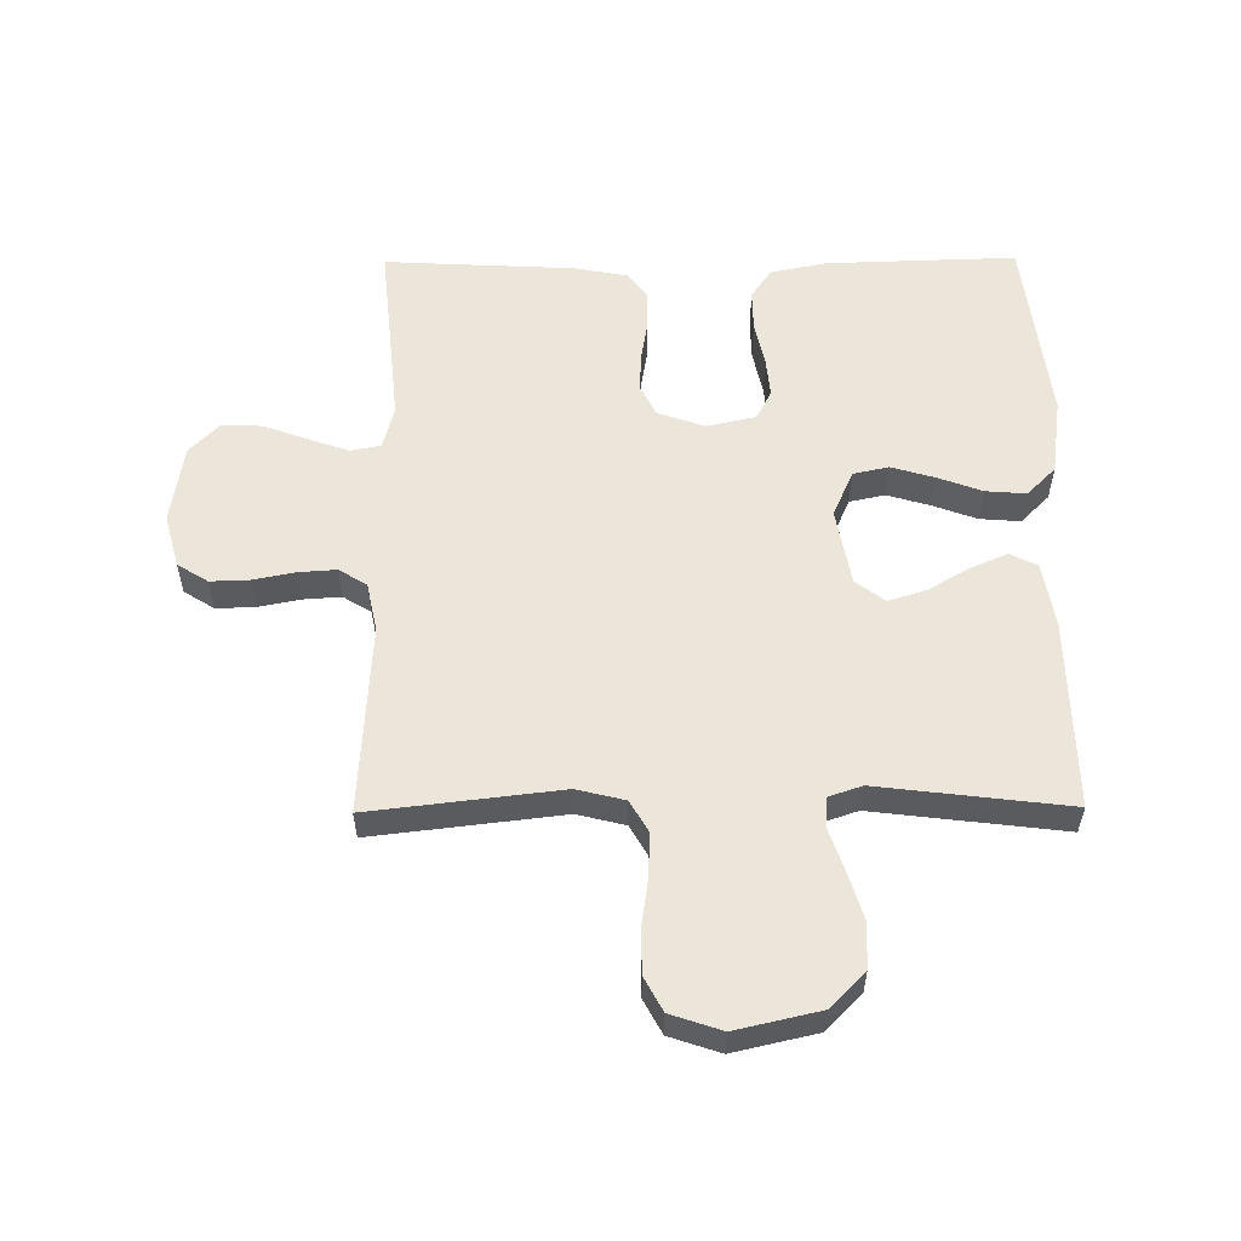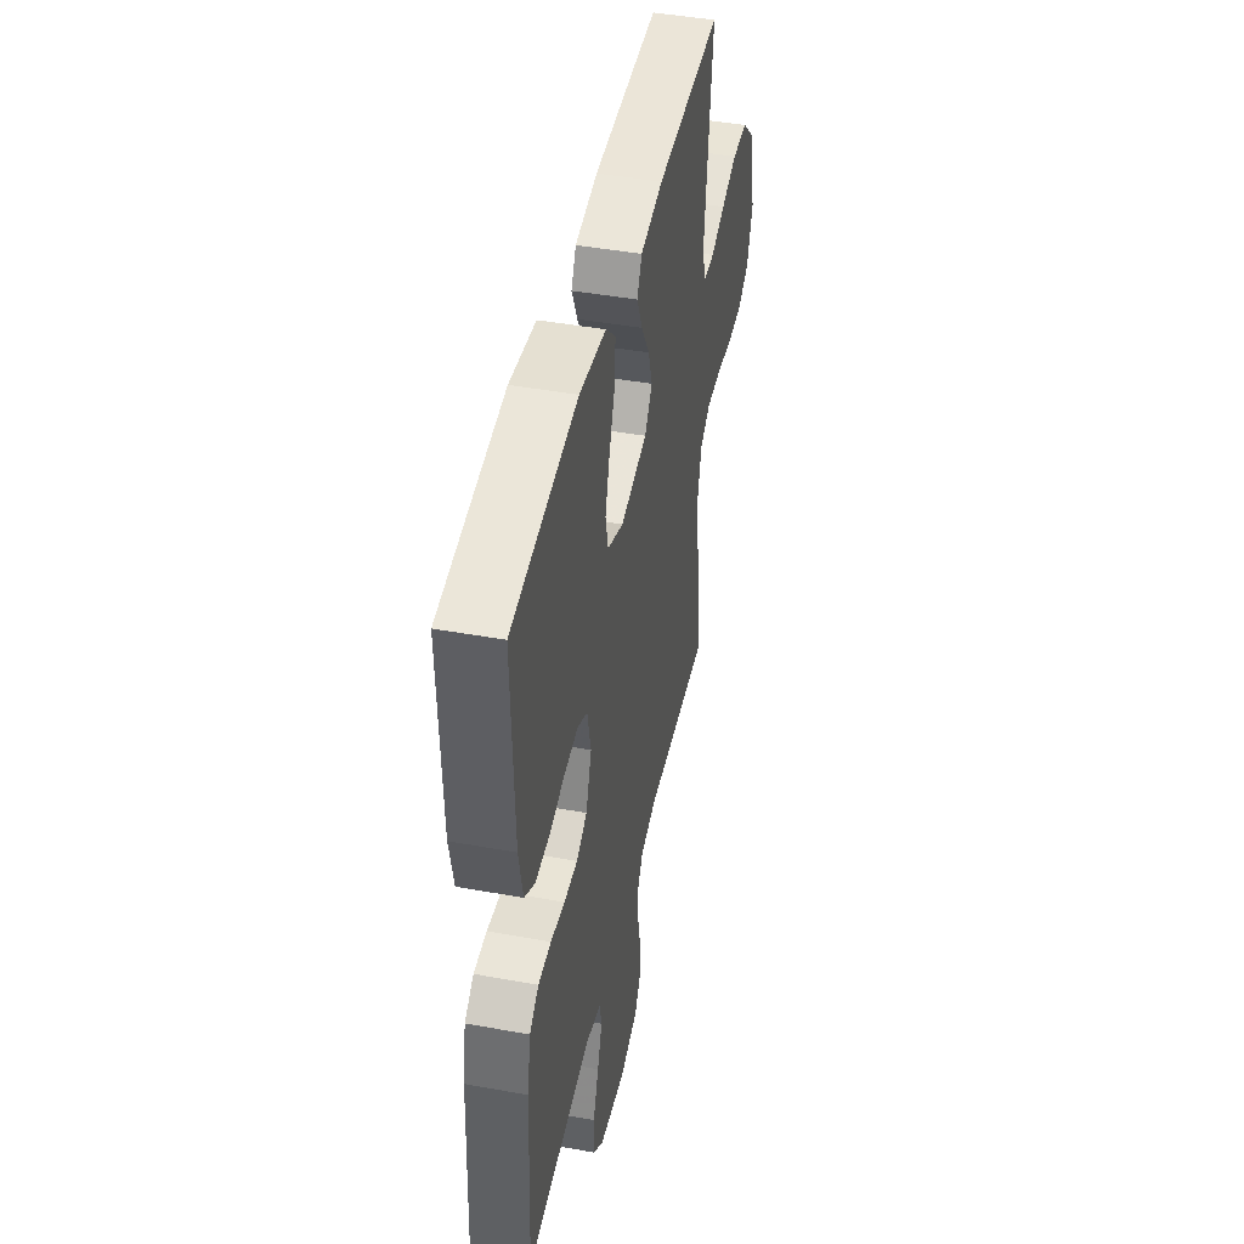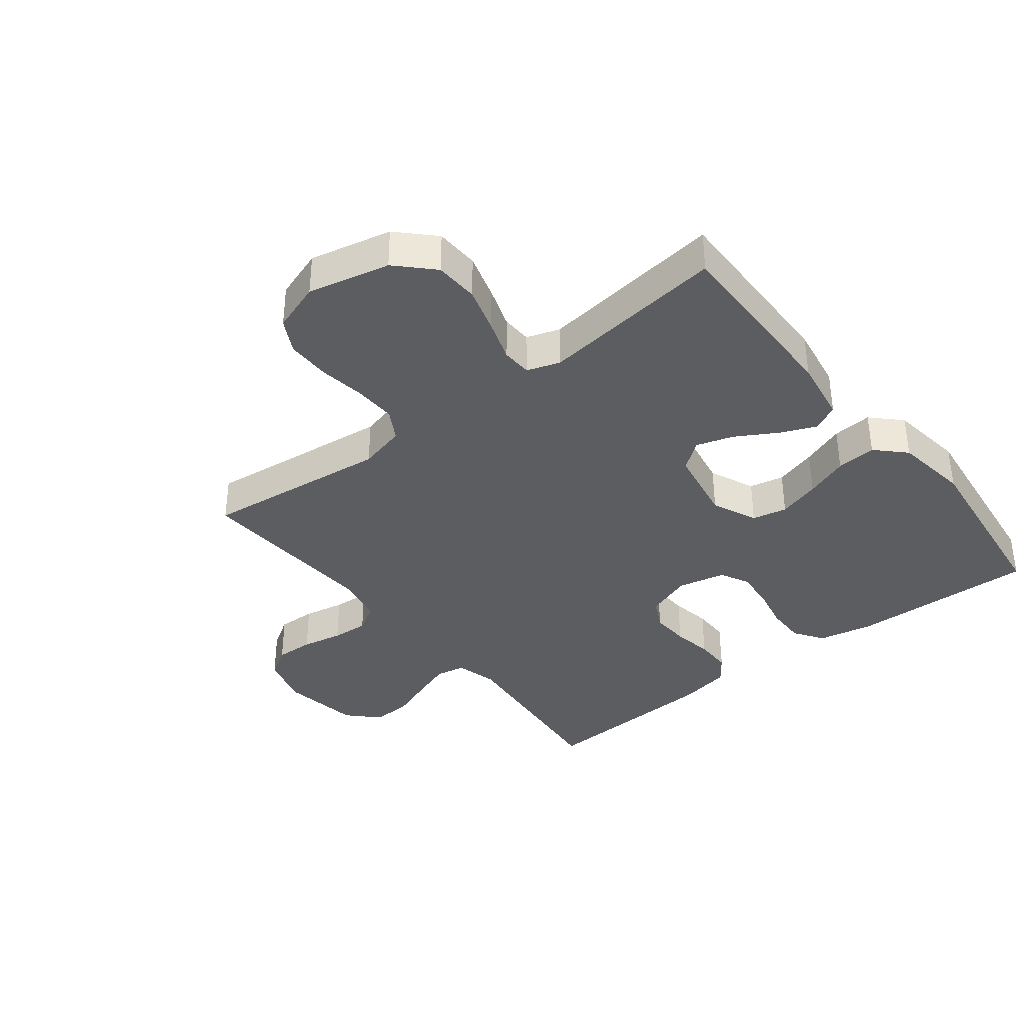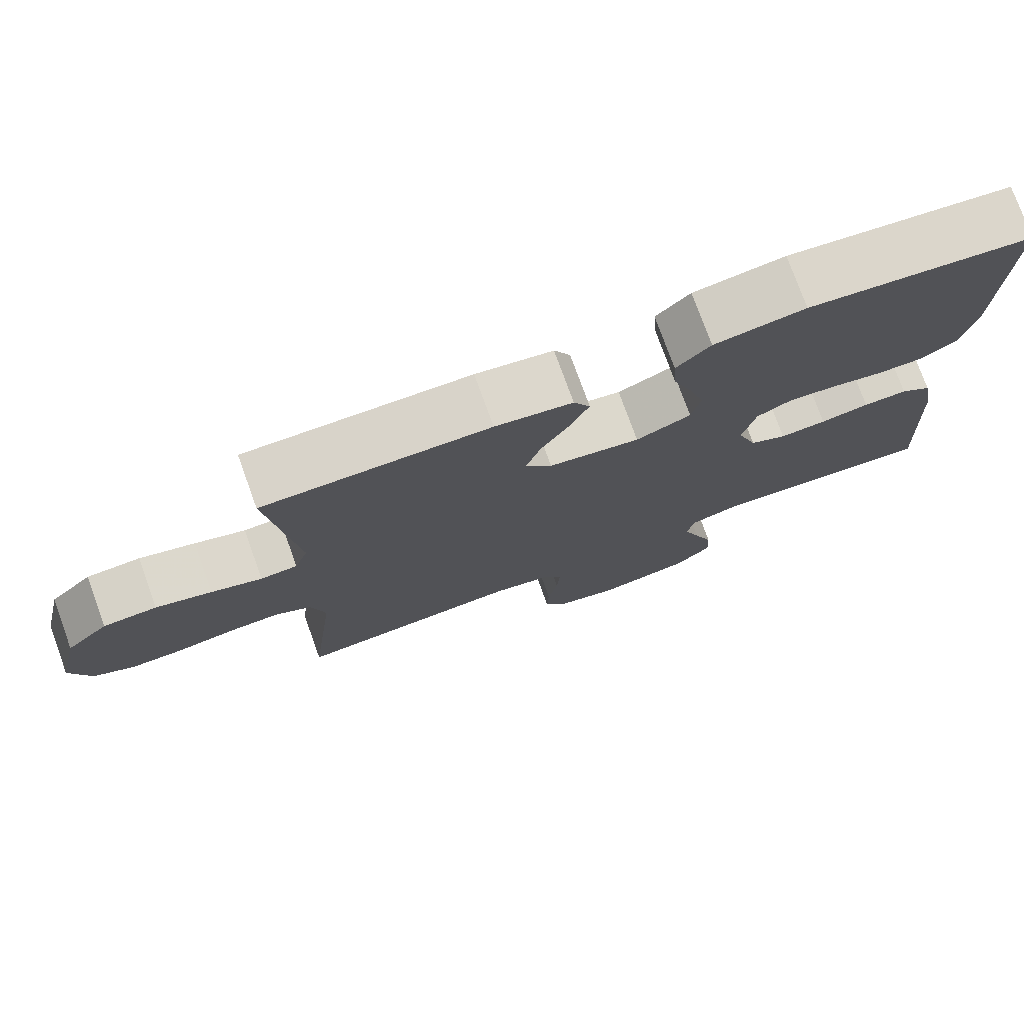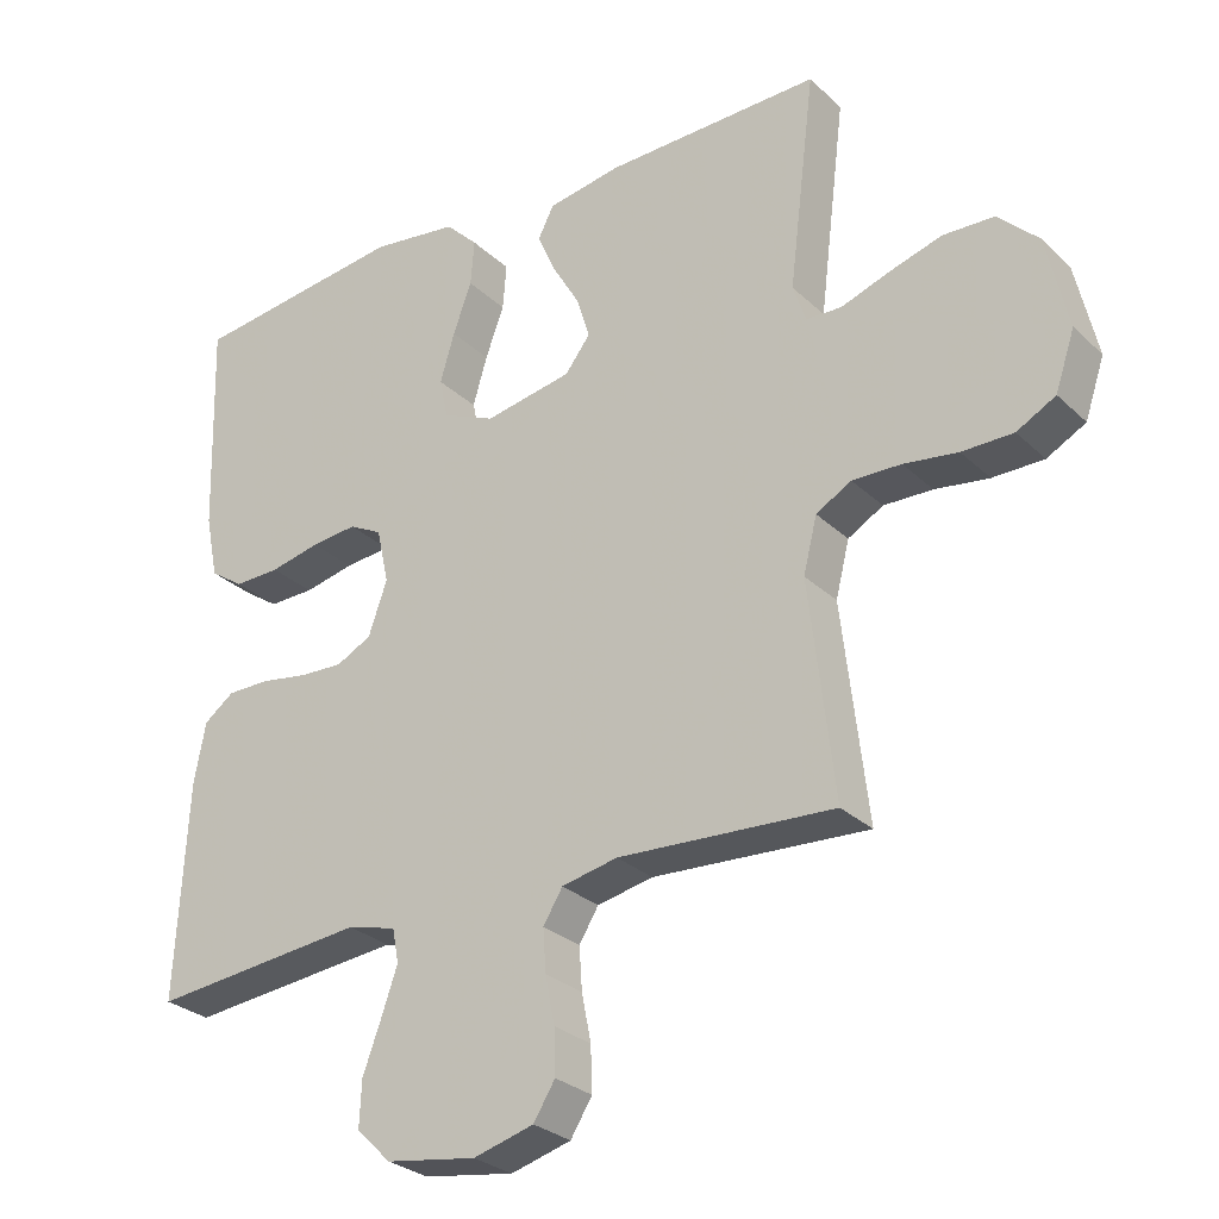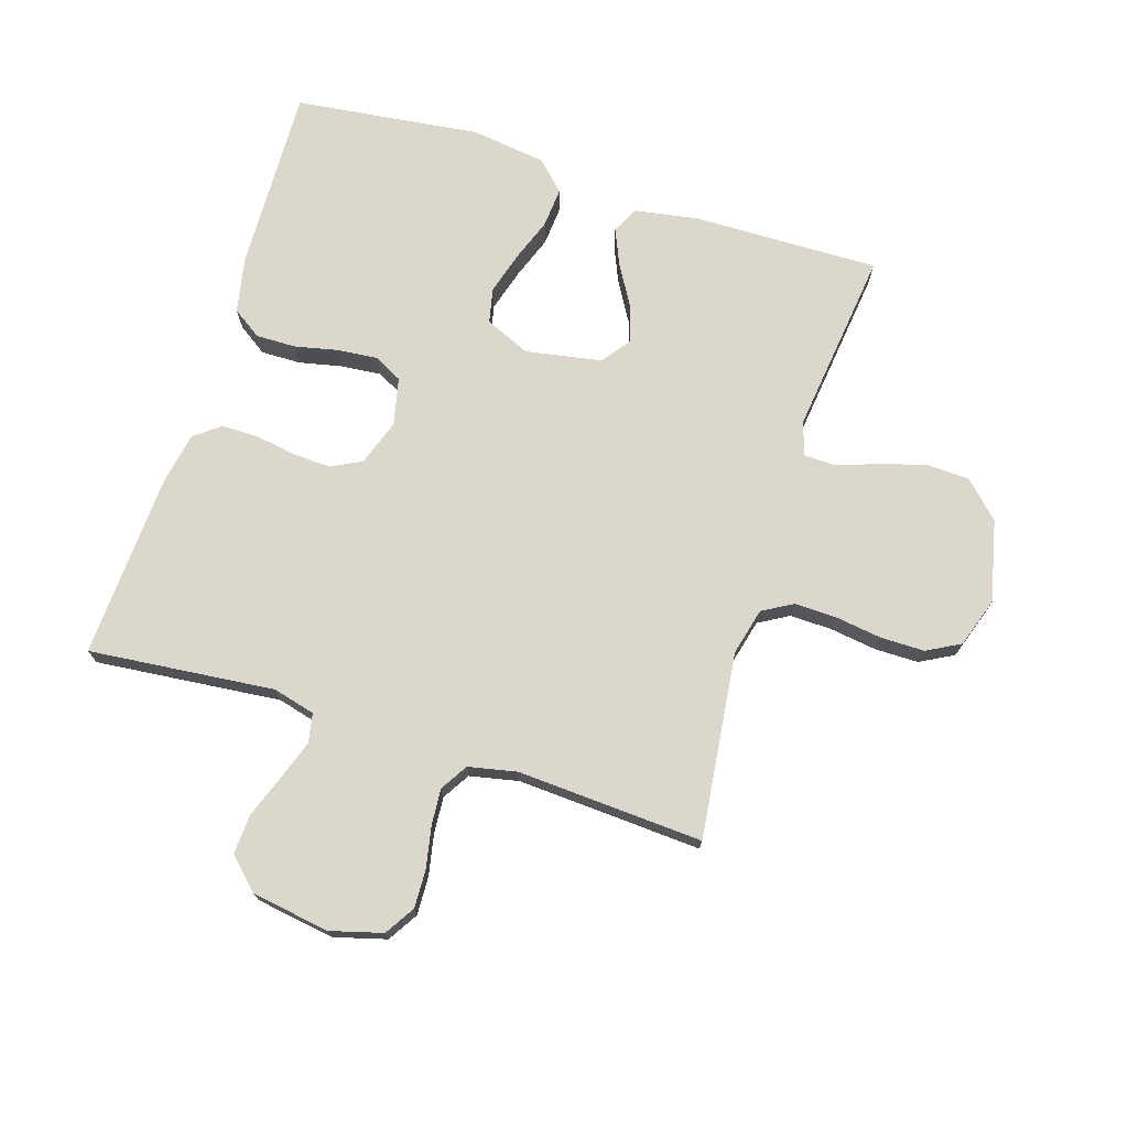
<metadata>
{"format":"obj","ext":"obj","renderer":"f3d","projection":"perspective","resolution":1024,"background":"white","views":[{"elev":56.2,"azim":-90.5,"up":"+Y"},{"elev":44.9,"azim":101.9,"up":"+Z"},{"elev":-36.8,"azim":-51.8,"up":"+Y"},{"elev":76.5,"azim":-19.9,"up":"+Z"},{"elev":-28.4,"azim":-144.0,"up":"+Z"},{"elev":73.0,"azim":-162.6,"up":"+Y"}]}
</metadata>
<code>
v 0.5 0.07 -0.5
v 0.2 0.07 -0.471
v 0.132 0.07 -0.489
v 0.123 0.07 -0.536
v 0.145 0.07 -0.599
v 0.171 0.07 -0.669
v 0.174 0.07 -0.733
v 0.126 0.07 -0.78
v 0 0.07 -0.8
v -0.084 0.07 -0.777
v -0.114 0.07 -0.729
v -0.112 0.07 -0.667
v -0.099 0.07 -0.601
v -0.095 0.07 -0.542
v -0.122 0.07 -0.498
v -0.2 0.07 -0.482
v -0.5 0.07 -0.5
v -0.465 0.07 -0.2
v -0.484 0.07 -0.124
v -0.533 0.07 -0.096
v -0.601 0.07 -0.098
v -0.676 0.07 -0.109
v -0.747 0.07 -0.109
v -0.801 0.07 -0.08
v -0.828 0.07 0
v -0.798 0.07 0.132
v -0.742 0.07 0.187
v -0.671 0.07 0.19
v -0.597 0.07 0.168
v -0.53 0.07 0.145
v -0.481 0.07 0.147
v -0.463 0.07 0.2
v -0.5 0.07 0.5
v -0.2 0.07 0.495
v -0.097 0.07 0.478
v -0.075 0.07 0.435
v -0.1 0.07 0.377
v -0.138 0.07 0.312
v -0.157 0.07 0.252
v -0.122 0.07 0.206
v 0 0.07 0.184
v 0.073 0.07 0.216
v 0.085 0.07 0.272
v 0.065 0.07 0.34
v 0.039 0.07 0.41
v 0.034 0.07 0.474
v 0.079 0.07 0.519
v 0.2 0.07 0.536
v 0.5 0.07 0.5
v 0.491 0.07 0.2
v 0.473 0.07 0.111
v 0.426 0.07 0.079
v 0.362 0.07 0.08
v 0.292 0.07 0.095
v 0.228 0.07 0.101
v 0.182 0.07 0.077
v 0.165 0.07 0
v 0.191 0.07 -0.074
v 0.24 0.07 -0.099
v 0.302 0.07 -0.096
v 0.367 0.07 -0.085
v 0.426 0.07 -0.085
v 0.468 0.07 -0.116
v 0.484 0.07 -0.2
v 0.5 0 -0.5
v 0.2 0 -0.471
v 0.132 0 -0.489
v 0.123 0 -0.536
v 0.145 0 -0.599
v 0.171 0 -0.669
v 0.174 0 -0.733
v 0.126 0 -0.78
v 0 0 -0.8
v -0.084 0 -0.777
v -0.114 0 -0.729
v -0.112 0 -0.667
v -0.099 0 -0.601
v -0.095 0 -0.542
v -0.122 0 -0.498
v -0.2 0 -0.482
v -0.5 0 -0.5
v -0.465 0 -0.2
v -0.484 0 -0.124
v -0.533 0 -0.096
v -0.601 0 -0.098
v -0.676 0 -0.109
v -0.747 0 -0.109
v -0.801 0 -0.08
v -0.828 0 0
v -0.798 0 0.132
v -0.742 0 0.187
v -0.671 0 0.19
v -0.597 0 0.168
v -0.53 0 0.145
v -0.481 0 0.147
v -0.463 0 0.2
v -0.5 0 0.5
v -0.2 0 0.495
v -0.097 0 0.478
v -0.075 0 0.435
v -0.1 0 0.377
v -0.138 0 0.312
v -0.157 0 0.252
v -0.122 0 0.206
v 0 0 0.184
v 0.073 0 0.216
v 0.085 0 0.272
v 0.065 0 0.34
v 0.039 0 0.41
v 0.034 0 0.474
v 0.079 0 0.519
v 0.2 0 0.536
v 0.5 0 0.5
v 0.491 0 0.2
v 0.473 0 0.111
v 0.426 0 0.079
v 0.362 0 0.08
v 0.292 0 0.095
v 0.228 0 0.101
v 0.182 0 0.077
v 0.165 0 0
v 0.191 0 -0.074
v 0.24 0 -0.099
v 0.302 0 -0.096
v 0.367 0 -0.085
v 0.426 0 -0.085
v 0.468 0 -0.116
v 0.484 0 -0.2
f 63 64 1 2
f 60 61 62 63
f 59 60 63 2
f 58 59 2 3
f 57 58 3 4
f 51 52 53 54
f 51 54 55
f 50 51 55
f 49 50 55
f 48 49 55 56
f 44 45 46 47
f 43 44 47 48
f 42 43 48 56
f 35 36 37 38
f 35 38 39
f 32 33 34 35
f 31 32 35 39
f 27 28 29 30
f 25 26 27 30
f 25 30 31
f 21 22 23 24
f 20 21 24 25
f 16 17 18
f 15 16 18 19
f 10 11 12 13
f 10 13 14
f 9 10 14
f 8 9 14
f 5 6 7 8
f 4 5 8 14
f 57 4 14 15
f 41 42 56 57
f 40 41 57 15
f 20 25 31 39
f 19 20 39 40
f 15 19 40
f 66 65 128 127
f 127 126 125 124
f 66 127 124 123
f 67 66 123 122
f 68 67 122 121
f 118 117 116 115
f 119 118 115
f 119 115 114
f 119 114 113
f 120 119 113 112
f 111 110 109 108
f 112 111 108 107
f 120 112 107 106
f 102 101 100 99
f 103 102 99
f 99 98 97 96
f 103 99 96 95
f 94 93 92 91
f 94 91 90 89
f 95 94 89
f 88 87 86 85
f 89 88 85 84
f 82 81 80
f 83 82 80 79
f 77 76 75 74
f 78 77 74
f 78 74 73
f 78 73 72
f 72 71 70 69
f 78 72 69 68
f 79 78 68 121
f 121 120 106 105
f 79 121 105 104
f 103 95 89 84
f 104 103 84 83
f 104 83 79
f 1 65 66 2
f 2 66 67 3
f 3 67 68 4
f 4 68 69 5
f 5 69 70 6
f 6 70 71 7
f 7 71 72 8
f 8 72 73 9
f 9 73 74 10
f 10 74 75 11
f 11 75 76 12
f 12 76 77 13
f 13 77 78 14
f 14 78 79 15
f 15 79 80 16
f 16 80 81 17
f 17 81 82 18
f 18 82 83 19
f 19 83 84 20
f 20 84 85 21
f 21 85 86 22
f 22 86 87 23
f 23 87 88 24
f 24 88 89 25
f 25 89 90 26
f 26 90 91 27
f 27 91 92 28
f 28 92 93 29
f 29 93 94 30
f 30 94 95 31
f 31 95 96 32
f 32 96 97 33
f 33 97 98 34
f 34 98 99 35
f 35 99 100 36
f 36 100 101 37
f 37 101 102 38
f 38 102 103 39
f 39 103 104 40
f 40 104 105 41
f 41 105 106 42
f 42 106 107 43
f 43 107 108 44
f 44 108 109 45
f 45 109 110 46
f 46 110 111 47
f 47 111 112 48
f 48 112 113 49
f 49 113 114 50
f 50 114 115 51
f 51 115 116 52
f 52 116 117 53
f 53 117 118 54
f 54 118 119 55
f 55 119 120 56
f 56 120 121 57
f 57 121 122 58
f 58 122 123 59
f 59 123 124 60
f 60 124 125 61
f 61 125 126 62
f 62 126 127 63
f 63 127 128 64
f 64 128 65 1

</code>
